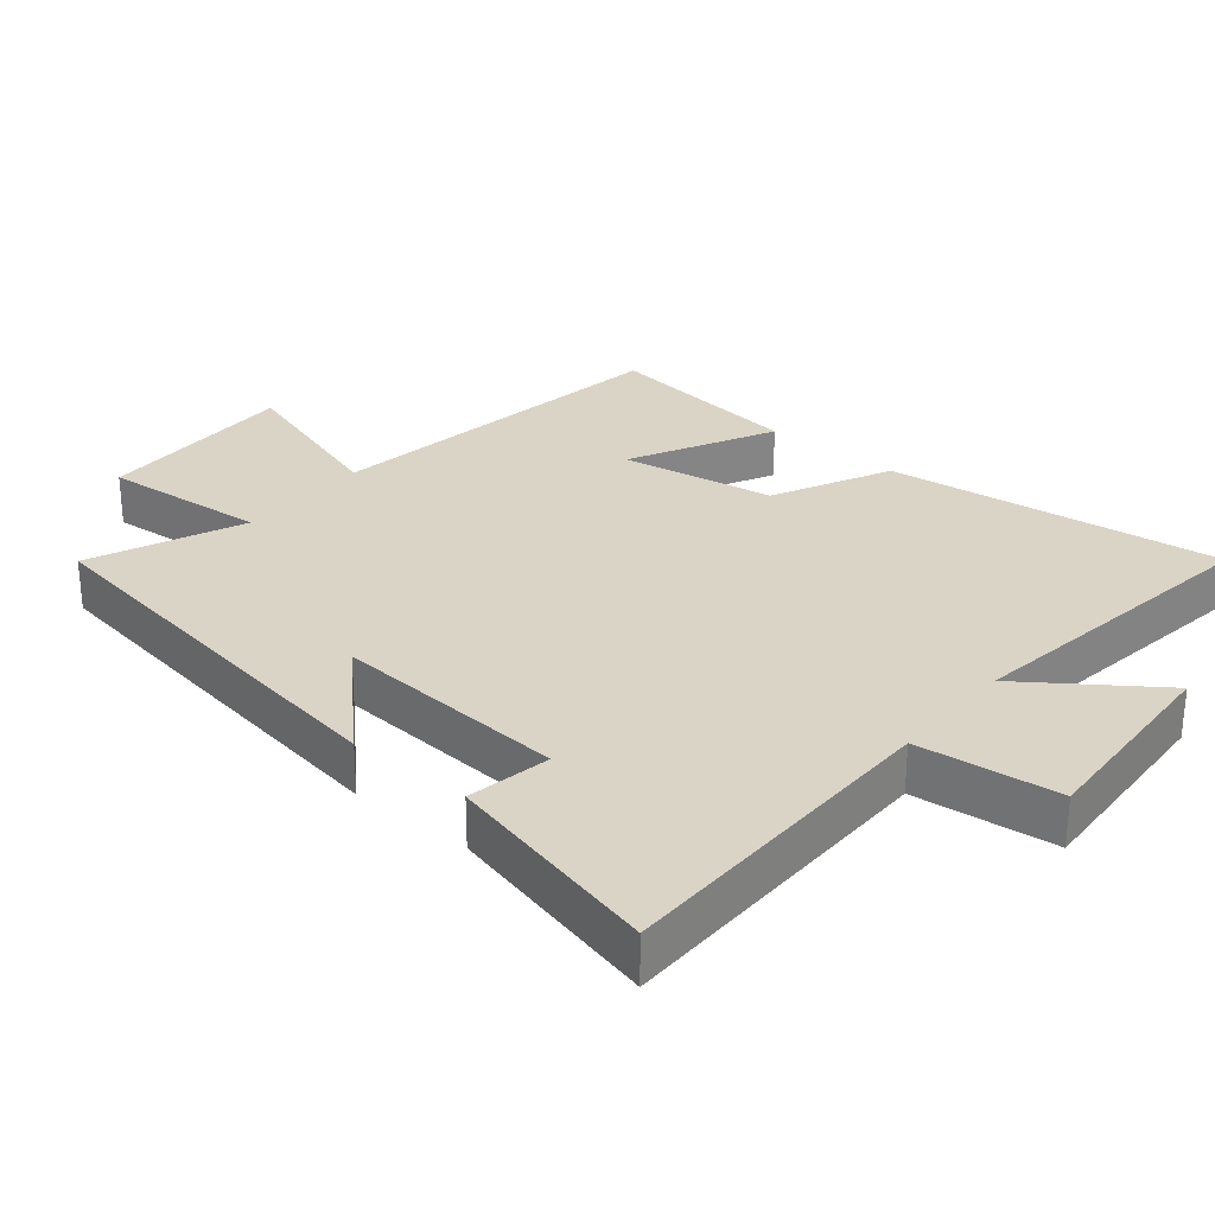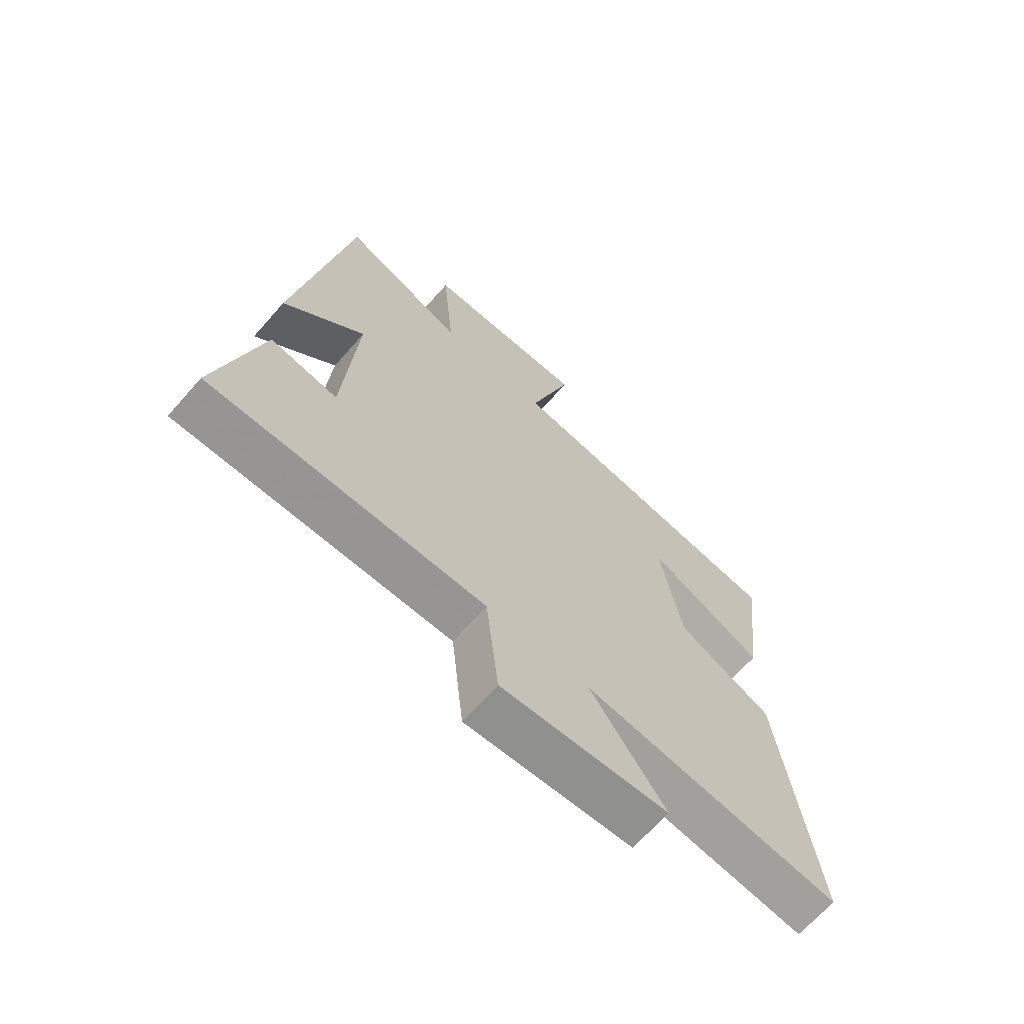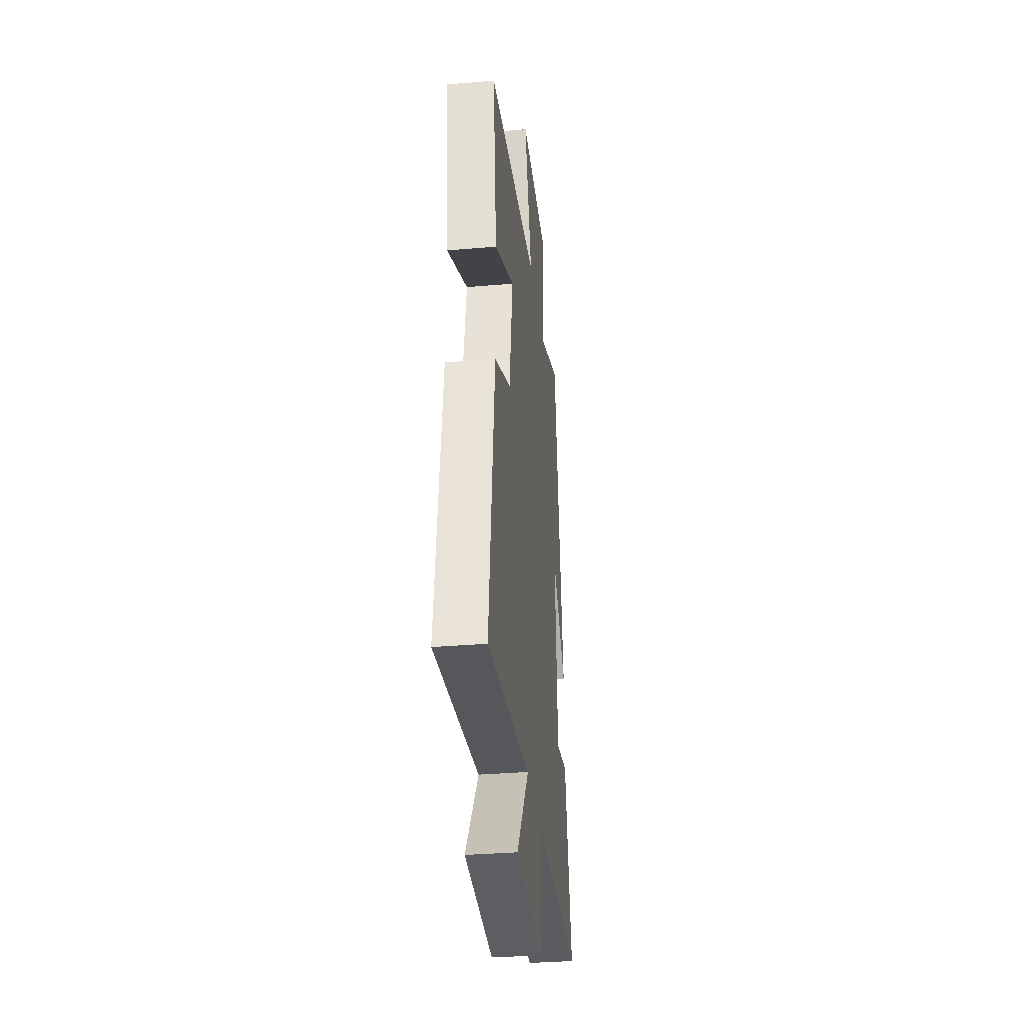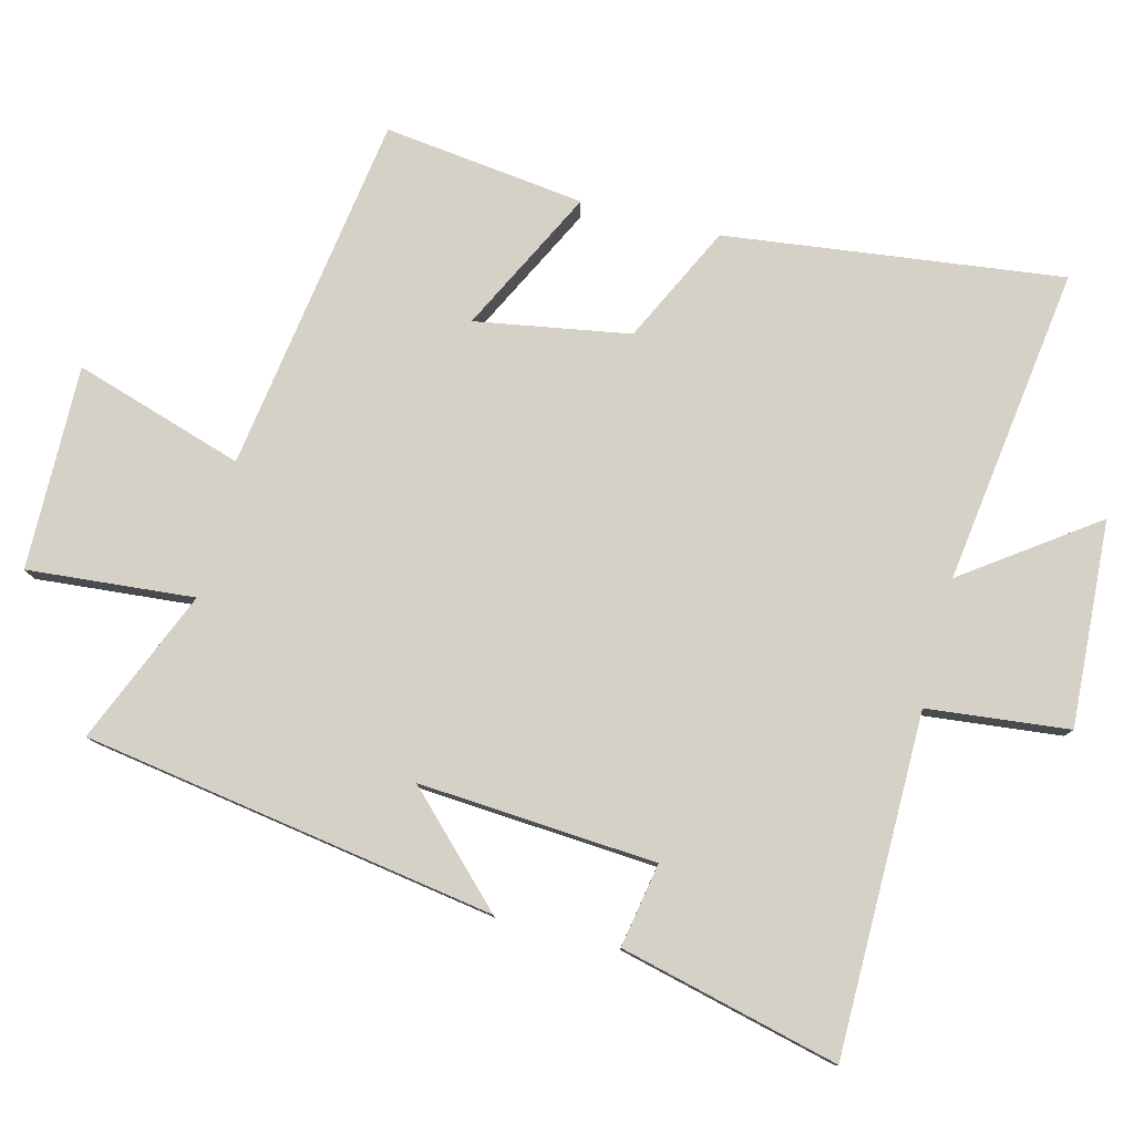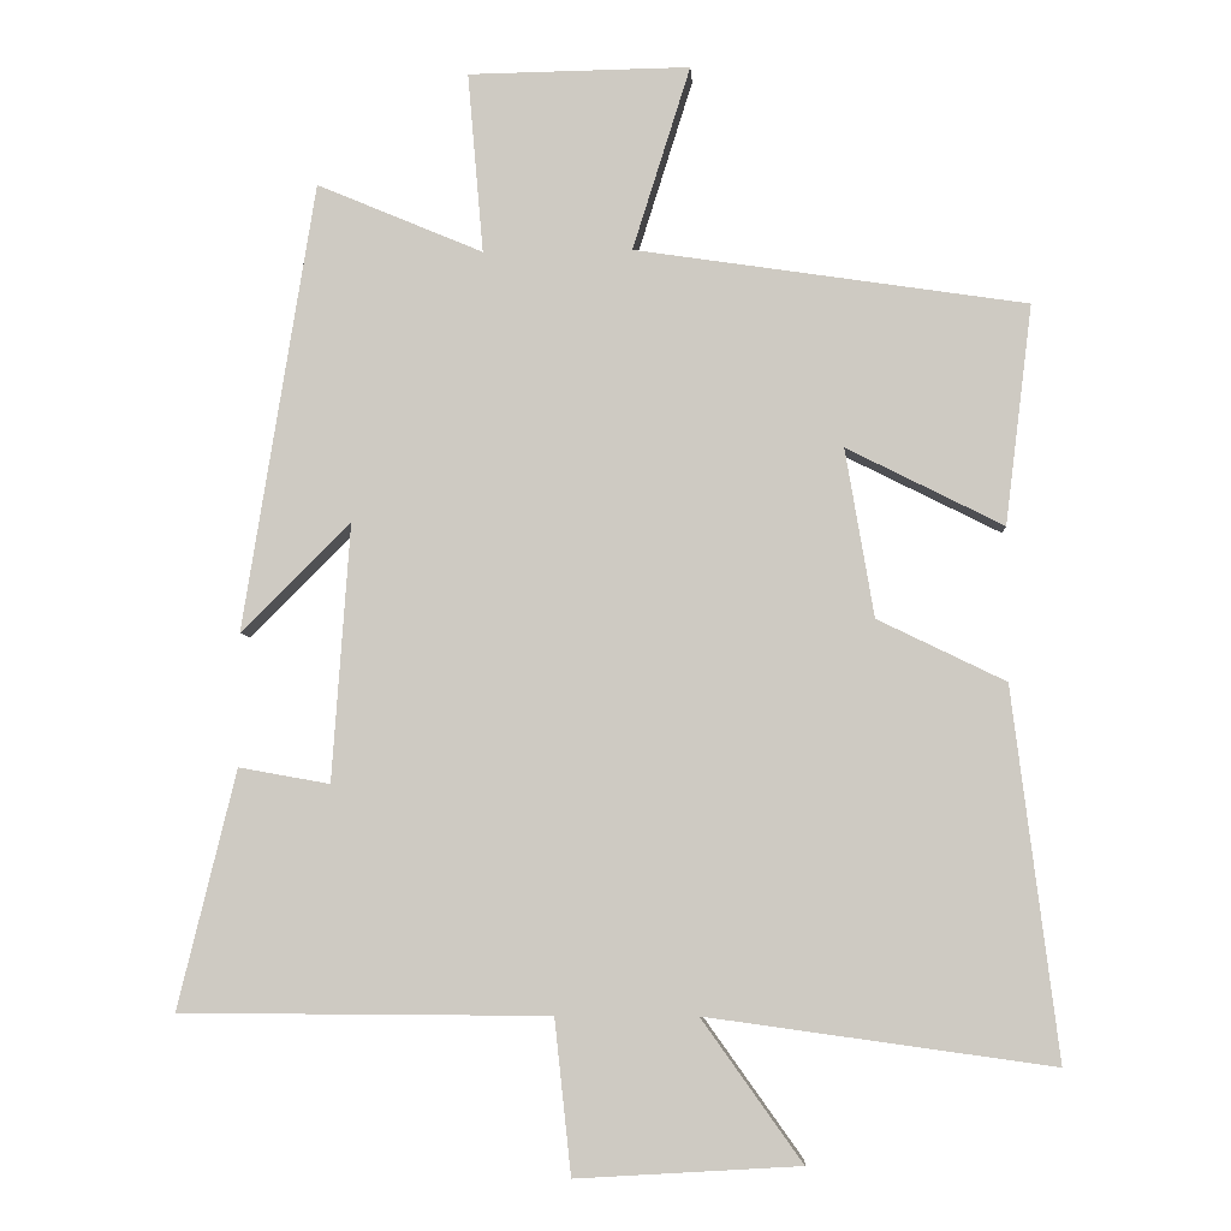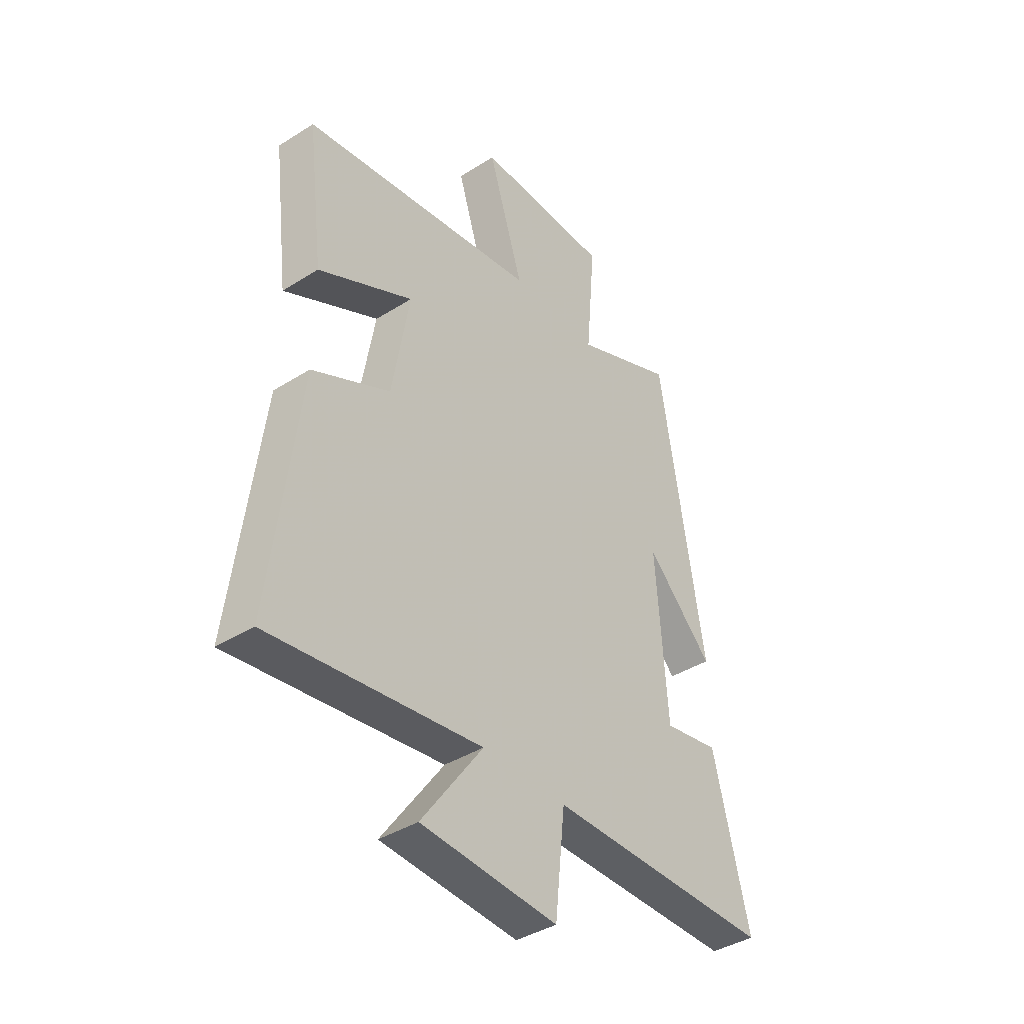
<metadata>
{"format":"obj","ext":"obj","renderer":"f3d","projection":"perspective","resolution":1024,"background":"white","views":[{"elev":28.9,"azim":129.7,"up":"+Y"},{"elev":-67.5,"azim":138.6,"up":"+Z"},{"elev":-34.2,"azim":-83.5,"up":"+Z"},{"elev":79.3,"azim":104.3,"up":"+Y"},{"elev":-5.5,"azim":-176.4,"up":"+Z"},{"elev":-40.0,"azim":-52.1,"up":"+Z"}]}
</metadata>
<code>
v 0.578 0.07 -0.498
v 0.085 0.07 -0.5
v 0.063 0.07 -0.706
v -0.235 0.07 -0.688
v -0.101 0.07 -0.5
v -0.561 0.07 -0.563
v -0.5 0.07 -0.073
v -0.33 0.07 0.01
v -0.292 0.07 0.234
v -0.5 0.07 0.129
v -0.536 0.07 0.421
v -0.016 0.07 0.5
v -0.093 0.07 0.745
v 0.203 0.07 0.741
v 0.182 0.07 0.5
v 0.404 0.07 0.594
v 0.5 0.07 -0.004
v 0.354 0.07 0.142
v 0.378 0.07 -0.202
v 0.5 0.07 -0.18
v 0.578 0 -0.498
v 0.085 0 -0.5
v 0.063 0 -0.706
v -0.235 0 -0.688
v -0.101 0 -0.5
v -0.561 0 -0.563
v -0.5 0 -0.073
v -0.33 0 0.01
v -0.292 0 0.234
v -0.5 0 0.129
v -0.536 0 0.421
v -0.016 0 0.5
v -0.093 0 0.745
v 0.203 0 0.741
v 0.182 0 0.5
v 0.404 0 0.594
v 0.5 0 -0.004
v 0.354 0 0.142
v 0.378 0 -0.202
v 0.5 0 -0.18
f 19 20 1 2
f 18 19 2
f 15 16 17 18
f 15 18 2
f 12 13 14 15
f 9 10 11 12
f 8 9 12 15
f 5 6 7 8
f 5 8 15 2
f 2 3 4 5
f 22 21 40 39
f 22 39 38
f 38 37 36 35
f 22 38 35
f 35 34 33 32
f 32 31 30 29
f 35 32 29 28
f 28 27 26 25
f 22 35 28 25
f 25 24 23 22
f 1 21 22 2
f 2 22 23 3
f 3 23 24 4
f 4 24 25 5
f 5 25 26 6
f 6 26 27 7
f 7 27 28 8
f 8 28 29 9
f 9 29 30 10
f 10 30 31 11
f 11 31 32 12
f 12 32 33 13
f 13 33 34 14
f 14 34 35 15
f 15 35 36 16
f 16 36 37 17
f 17 37 38 18
f 18 38 39 19
f 19 39 40 20
f 20 40 21 1

</code>
